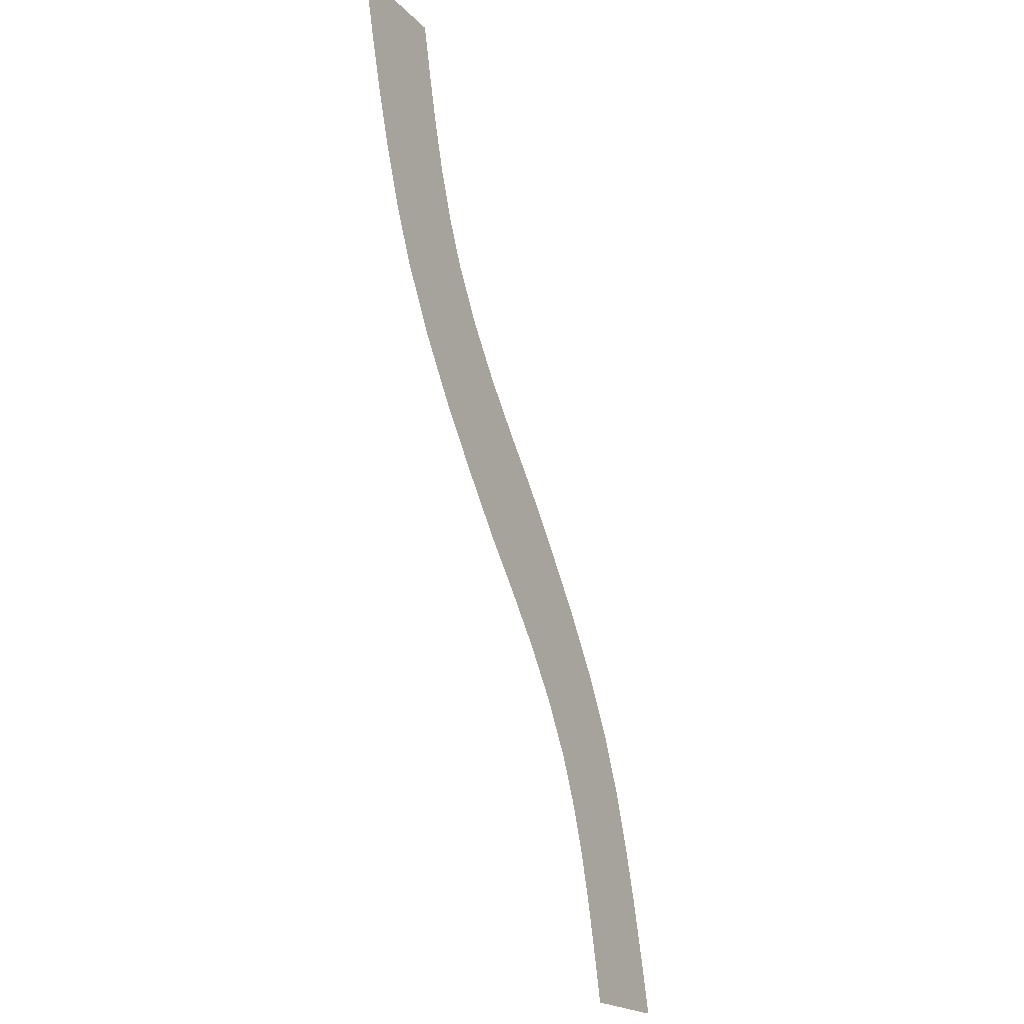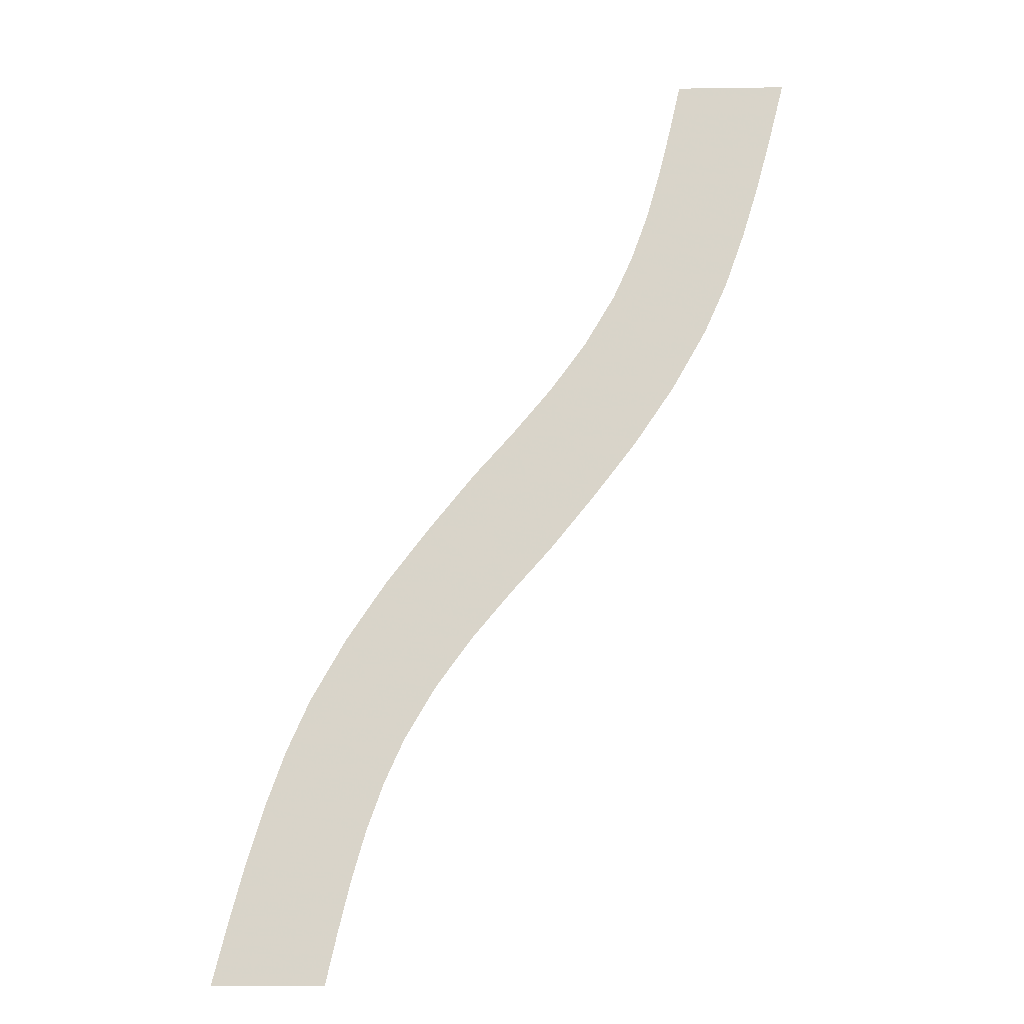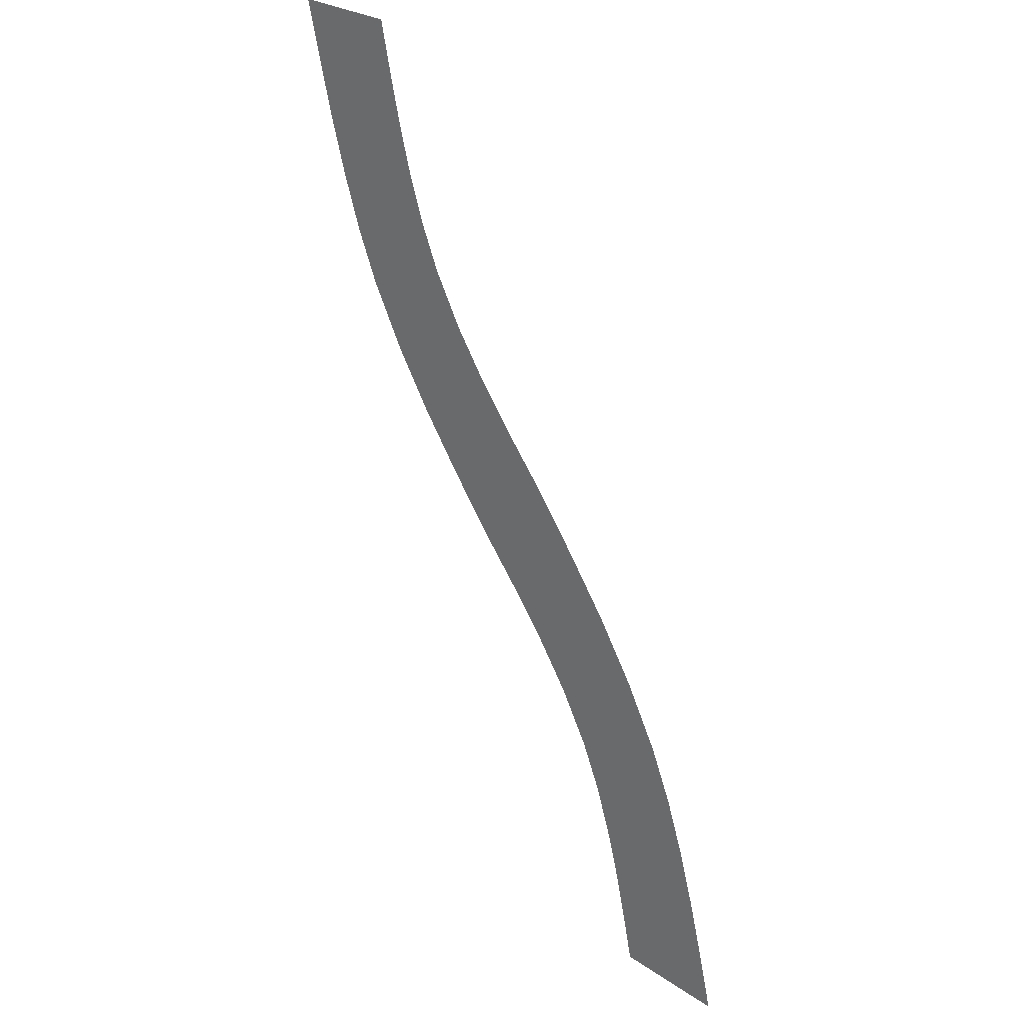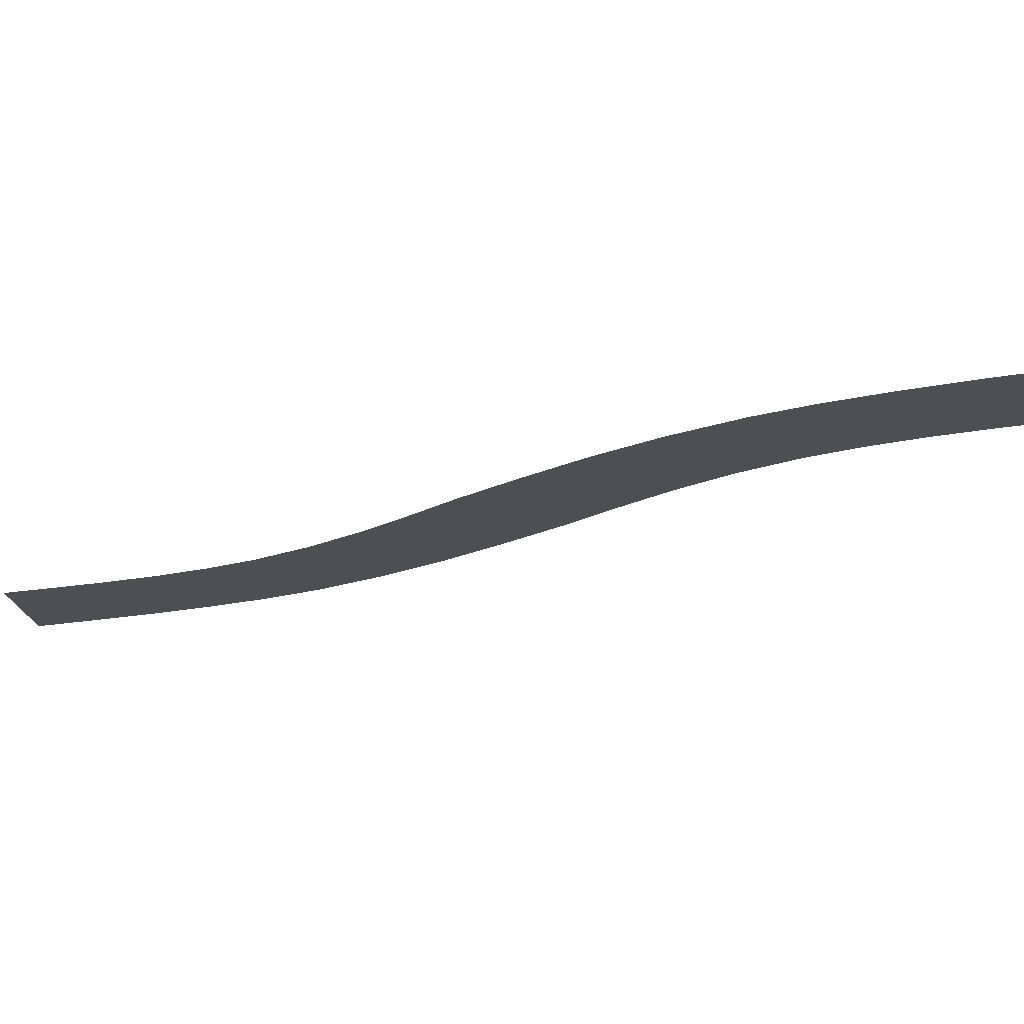
<metadata>
{"format":"obj","ext":"obj","renderer":"f3d","projection":"perspective","resolution":1024,"background":"white","views":[{"elev":-20.0,"azim":-60.3,"up":"+Z"},{"elev":-15.5,"azim":-178.3,"up":"+Z"},{"elev":28.1,"azim":45.4,"up":"+Z"},{"elev":-17.9,"azim":-83.5,"up":"+Y"}]}
</metadata>
<code>
v    -392       0    1026
v    -367       0     915
v    -600       0     898
v    -632       0    1026
v    -501       0     968
v    -491       0     912
v    -495       0     912
v    -505       0     968
v    -341       0     808
v    -567       0     774
v    -481       0     855
v    -467       0     798
v    -471       0     798
v    -485       0     855
v    -311       0     703
v    -530       0     652
v    -451       0     740
v    -432       0     680
v    -436       0     680
v    -455       0     740
v    -275       0     602
v    -488       0     534
v    -408       0     619
v    -379       0     557
v    -383       0     556
v    -412       0     619
v    -232       0     506
v    -438       0     421
v    -351       0     505
v    -320       0     452
v    -324       0     450
v    -355       0     504
v    -165       0     392
v    -362       0     286
v    -287       0     398
v    -250       0     343
v    -254       0     341
v    -291       0     396
v     -88       0     286
v    -276       0     158
v    -211       0     287
v    -171       0     231
v    -175       0     228
v    -215       0     285
v      -3       0     184
v    -182       0      35
v    -129       0     174
v     -86       0     117
v     -90       0     113
v    -133       0     171
v      85       0      85
v     -85       0     -85
v     -42       0      59
v       2       0       2
v      -2       0      -2
v     -46       0      56
v     392       0   -1026
v     367       0    -915
v     600       0    -898
v     632       0   -1026
v     510       0   -1024
v     501       0    -968
v     505       0    -968
v     514       0   -1024
v     341       0    -808
v     567       0    -774
v     491       0    -912
v     481       0    -855
v     485       0    -855
v     495       0    -912
v     311       0    -703
v     530       0    -652
v     467       0    -798
v     451       0    -740
v     455       0    -740
v     471       0    -798
v     275       0    -602
v     488       0    -534
v     432       0    -680
v     408       0    -619
v     412       0    -619
v     436       0    -680
v     232       0    -506
v     438       0    -421
v     379       0    -557
v     351       0    -505
v     355       0    -504
v     383       0    -556
v     165       0    -392
v     362       0    -286
v     320       0    -452
v     287       0    -398
v     291       0    -396
v     324       0    -450
v      88       0    -286
v     276       0    -158
v     250       0    -343
v     211       0    -287
v     215       0    -285
v     254       0    -341
v       3       0    -184
v     182       0     -35
v     171       0    -231
v     129       0    -174
v     133       0    -171
v     175       0    -228
v      86       0    -117
v      42       0     -59
v      46       0     -56
v      90       0    -113
f 1 2 3 4
f 5 6 7 8
f 2 9 10 3
f 11 12 13 14
f 9 15 16 10
f 17 18 19 20
f 15 21 22 16
f 23 24 25 26
f 21 27 28 22
f 29 30 31 32
f 27 33 34 28
f 35 36 37 38
f 33 39 40 34
f 41 42 43 44
f 39 45 46 40
f 47 48 49 50
f 45 51 52 46
f 53 54 55 56
f 57 58 59 60
f 61 62 63 64
f 58 65 66 59
f 67 68 69 70
f 65 71 72 66
f 73 74 75 76
f 71 77 78 72
f 79 80 81 82
f 77 83 84 78
f 85 86 87 88
f 83 89 90 84
f 91 92 93 94
f 89 95 96 90
f 97 98 99 100
f 95 101 102 96
f 103 104 105 106
f 101 52 51 102
f 107 108 109 110

</code>
